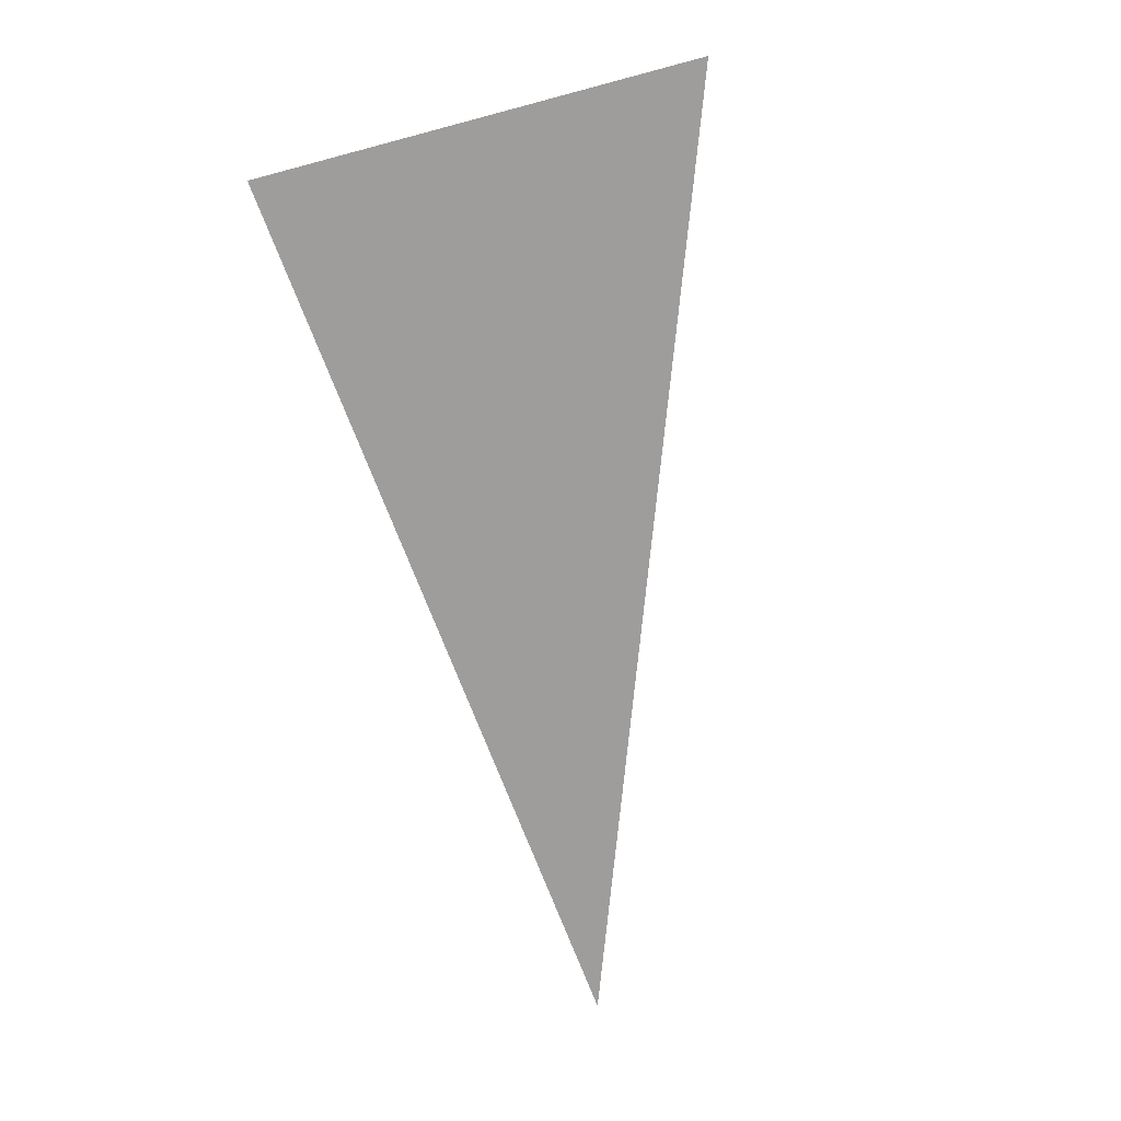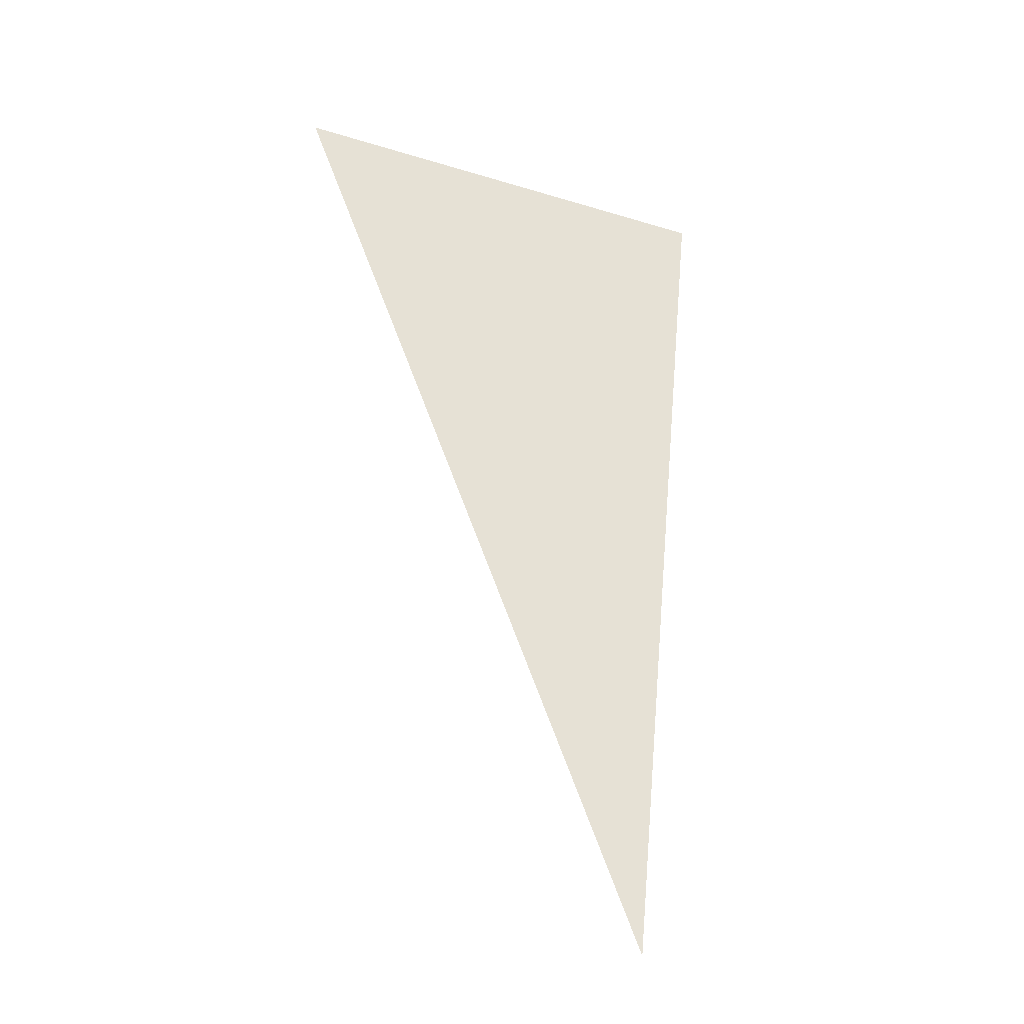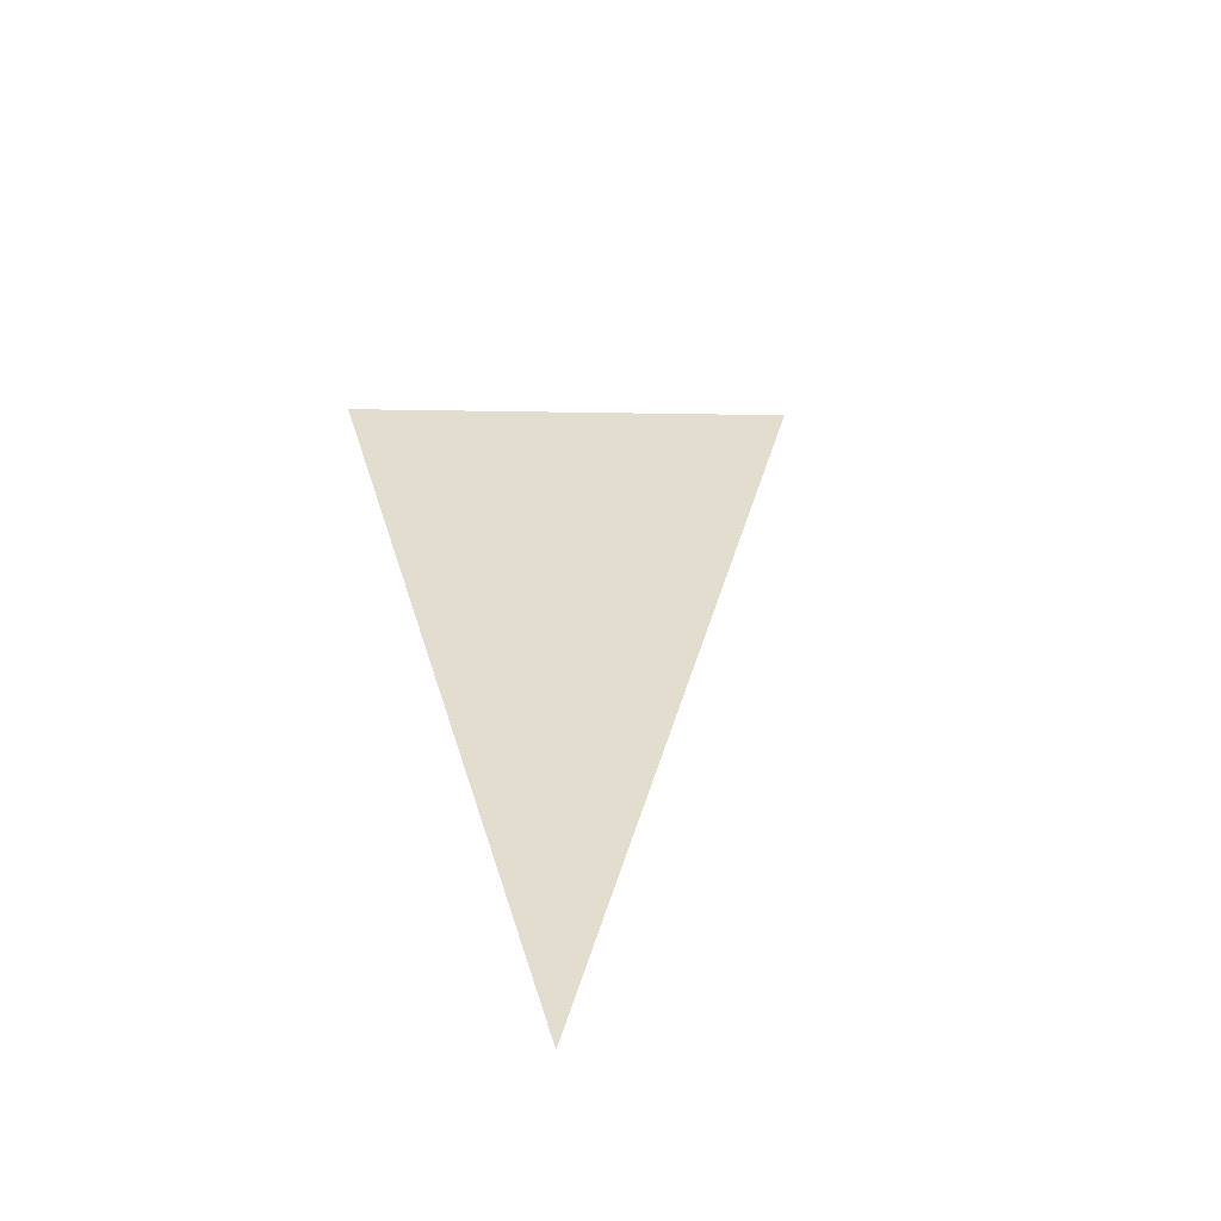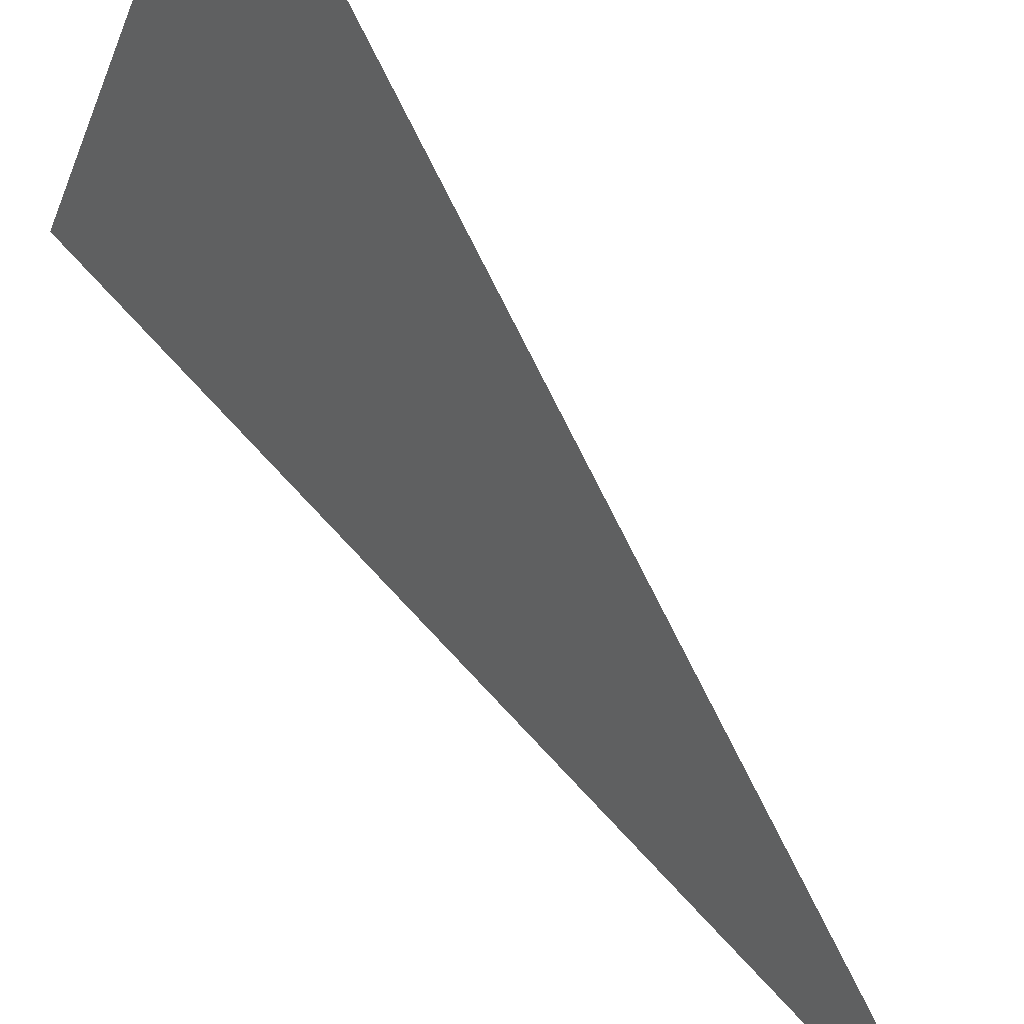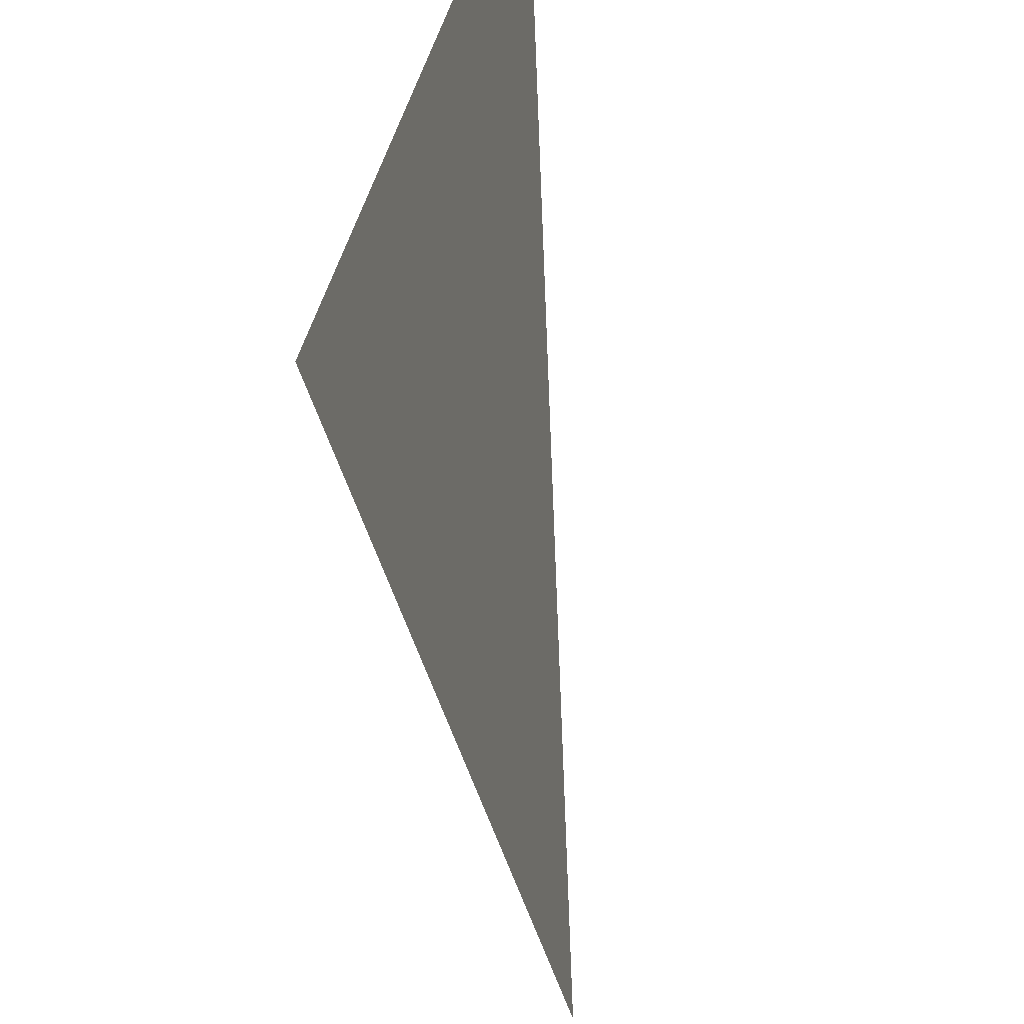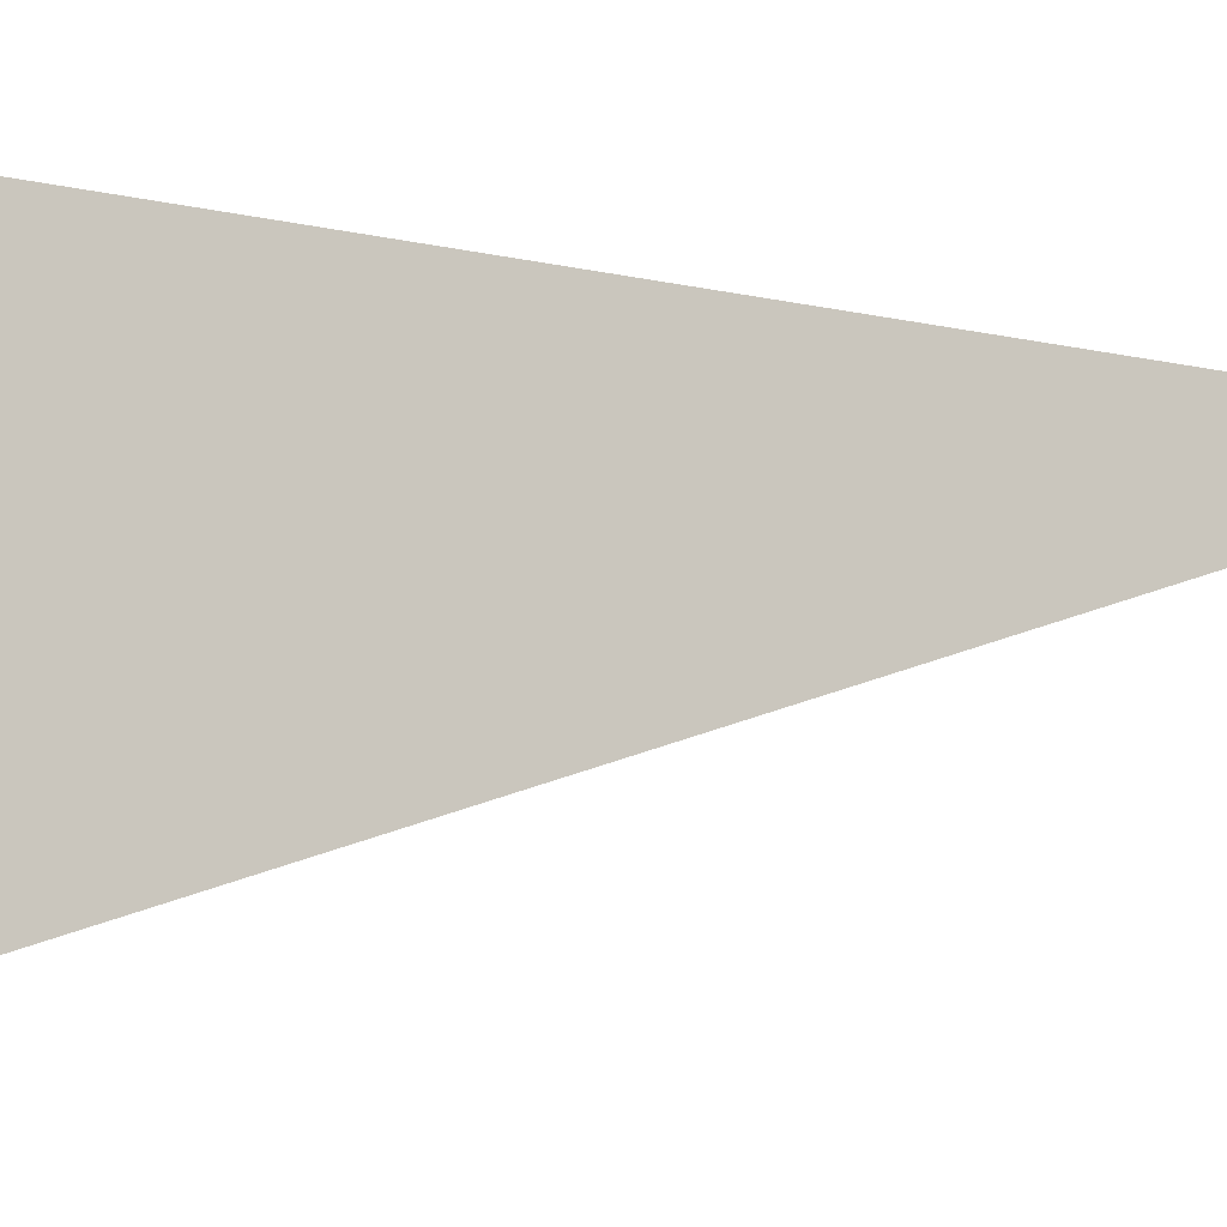
<metadata>
{"format":"obj","ext":"obj","renderer":"f3d","projection":"perspective","resolution":1024,"background":"white","views":[{"elev":-8.2,"azim":-54.4,"up":"+Z"},{"elev":-6.7,"azim":87.0,"up":"+Z"},{"elev":-79.7,"azim":-72.8,"up":"+Z"},{"elev":65.6,"azim":125.2,"up":"+Y"},{"elev":40.9,"azim":150.1,"up":"+Y"},{"elev":11.9,"azim":78.5,"up":"+Y"}]}
</metadata>
<code>
o 0_Coral_Sea_Islands_sphere.001
v -4.208 -1.794 -2.017
v -4.208 -1.794 -2.017
v -4.208 -1.794 -2.017
f 2 1 3

</code>
